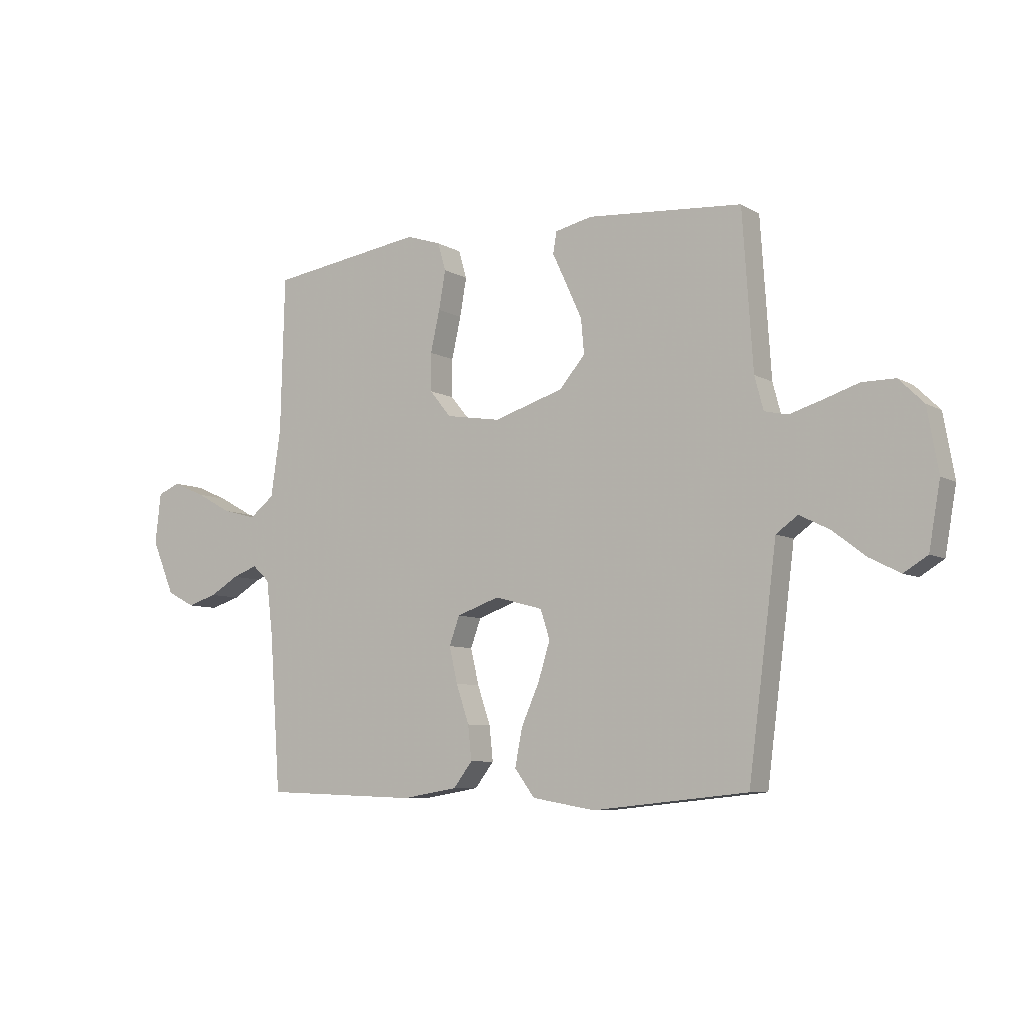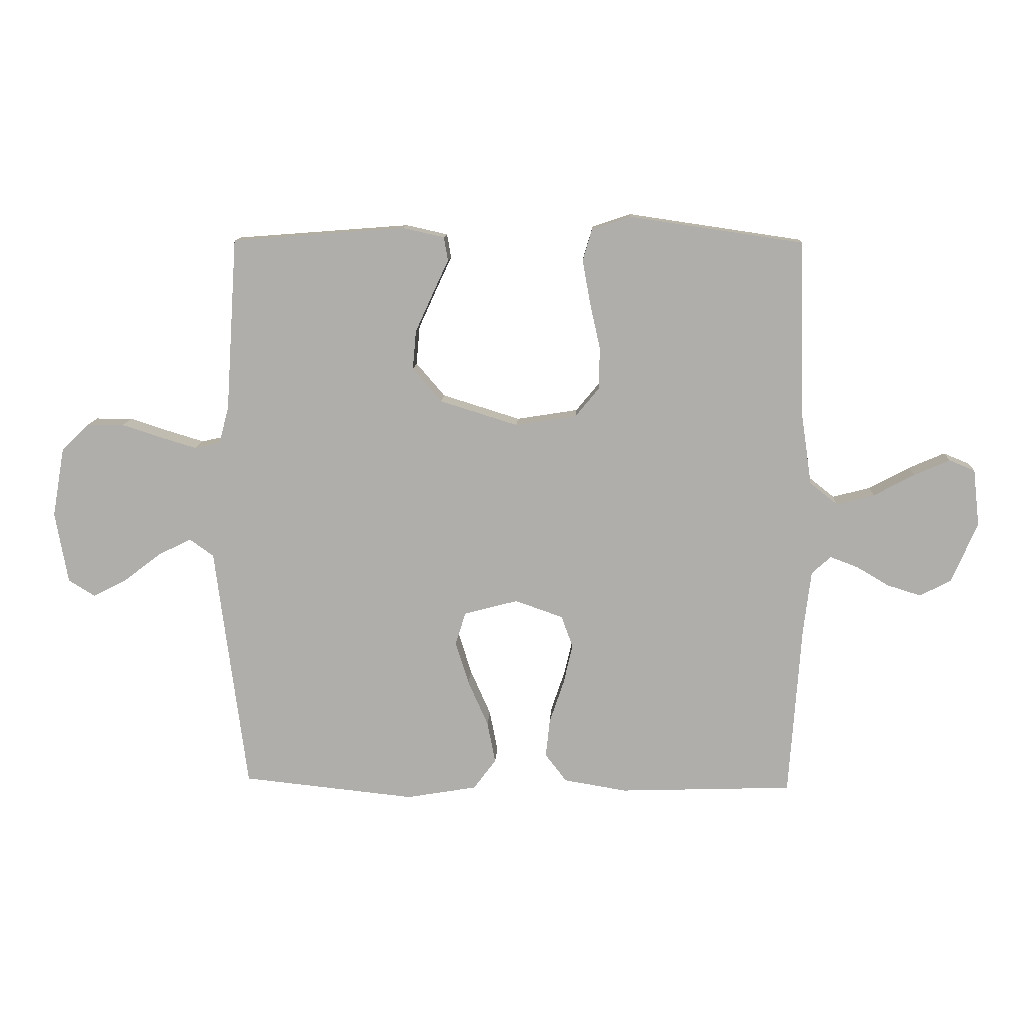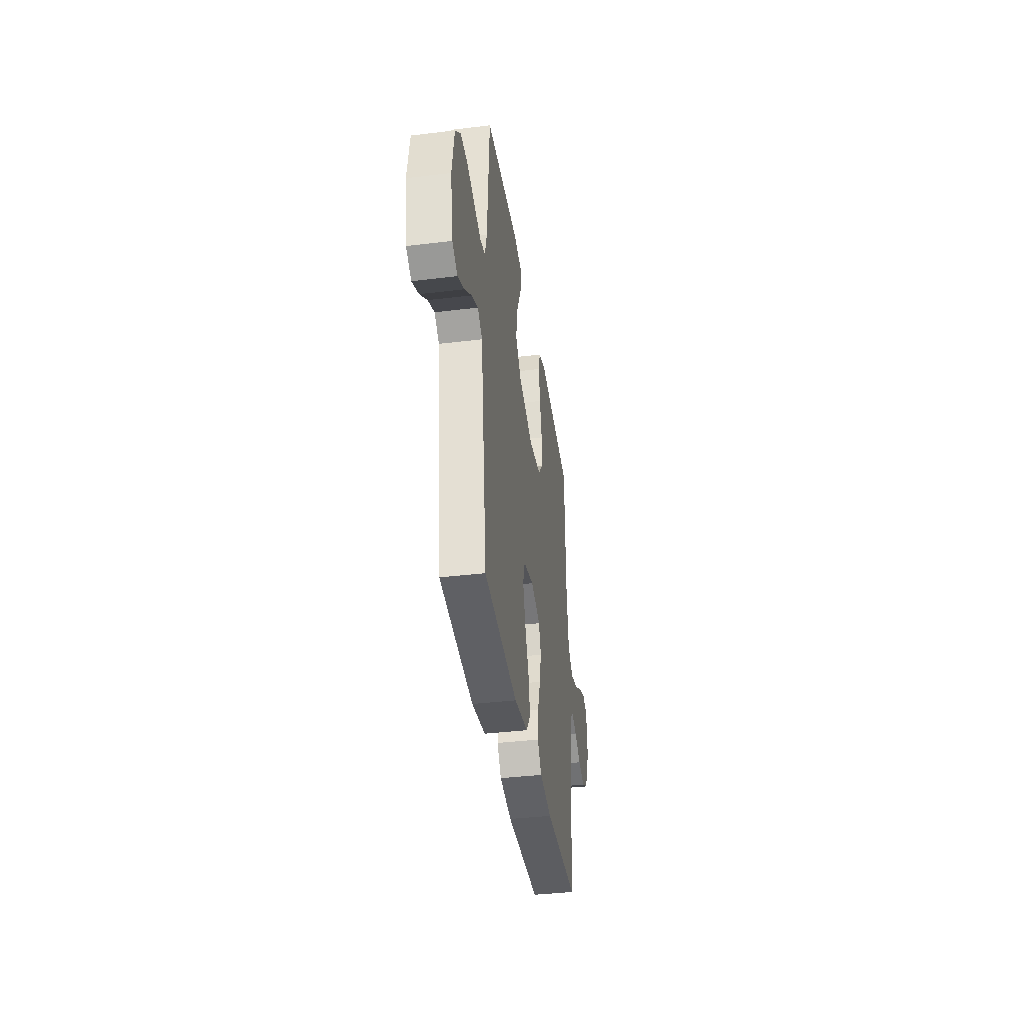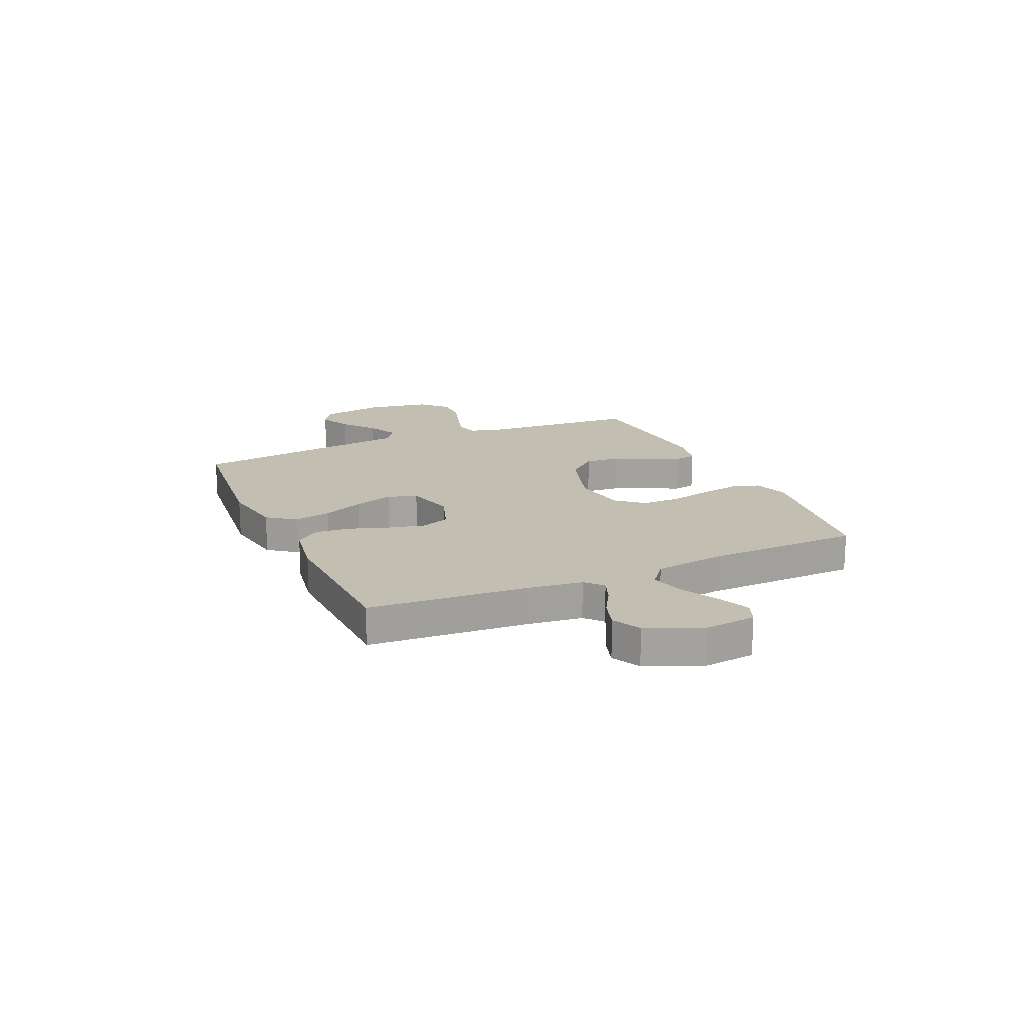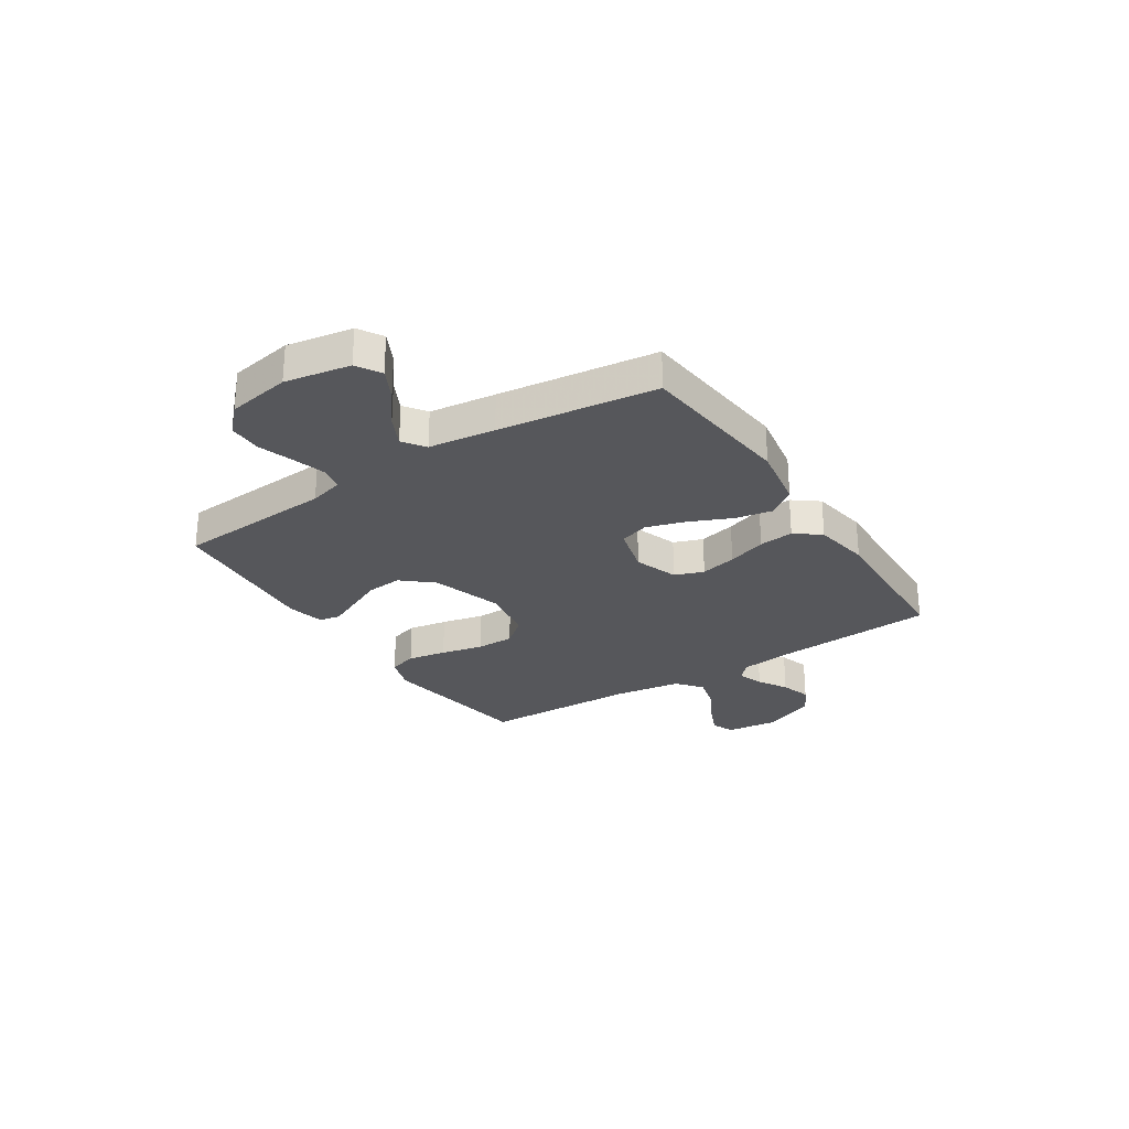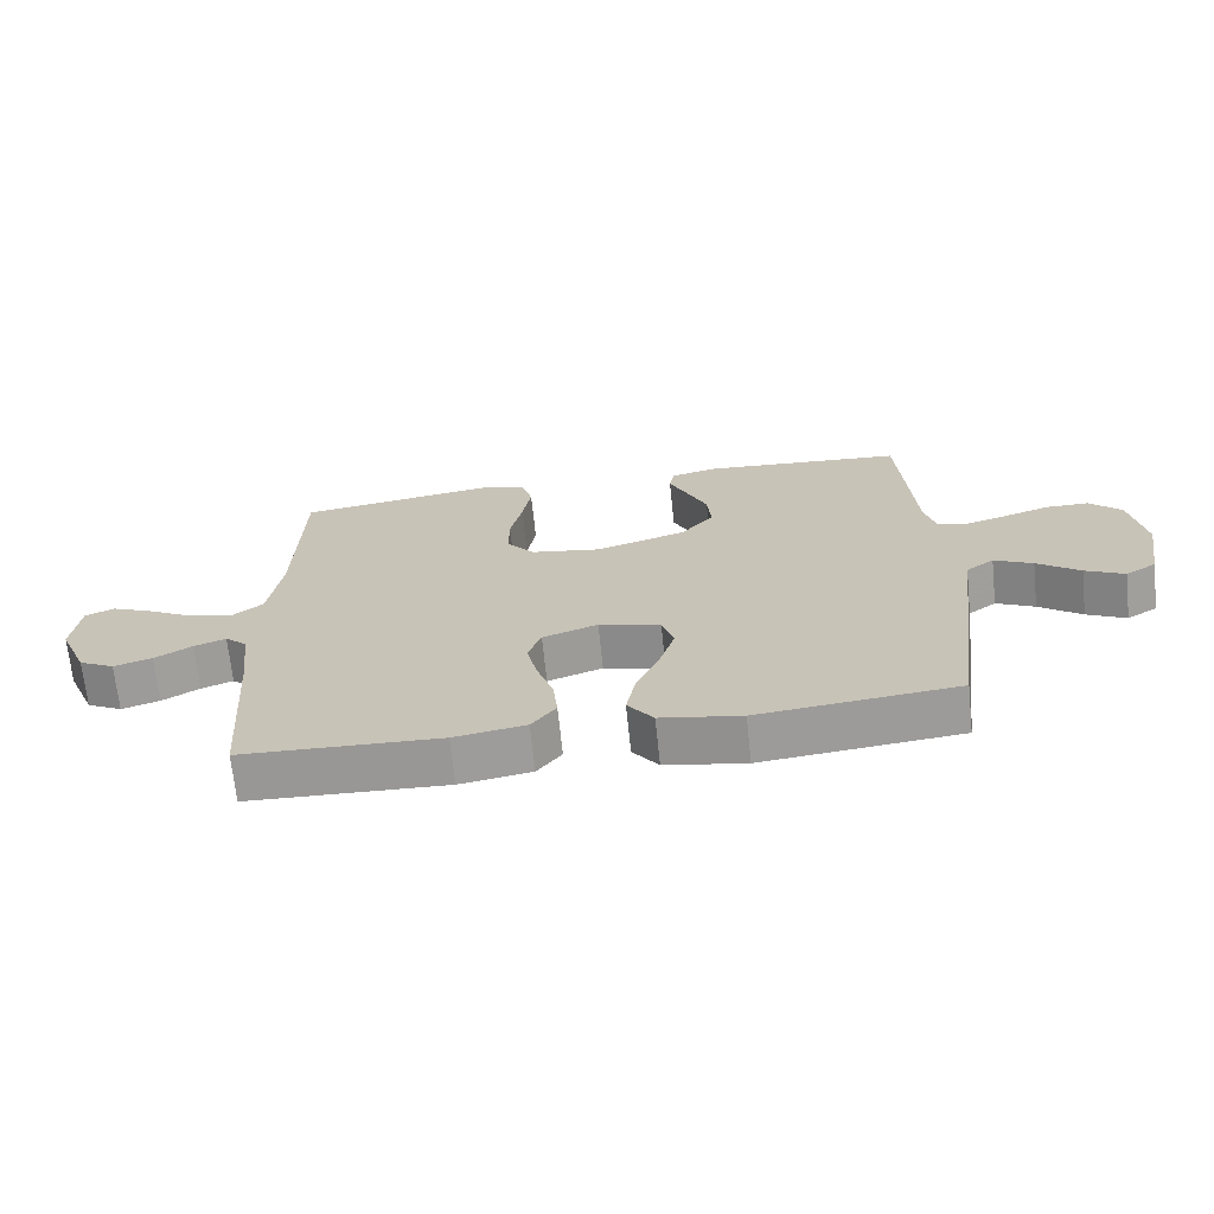
<metadata>
{"format":"obj","ext":"obj","renderer":"f3d","projection":"perspective","resolution":1024,"background":"white","views":[{"elev":-7.5,"azim":32.9,"up":"+Z"},{"elev":11.7,"azim":-177.0,"up":"+Z"},{"elev":-38.5,"azim":98.7,"up":"+Z"},{"elev":17.5,"azim":-113.9,"up":"+Y"},{"elev":-27.2,"azim":123.0,"up":"+Y"},{"elev":-68.7,"azim":5.9,"up":"+Z"}]}
</metadata>
<code>
v -0.5 0.07 0.5
v -0.2 0.07 0.544
v -0.133 0.07 0.522
v -0.117 0.07 0.468
v -0.13 0.07 0.394
v -0.148 0.07 0.314
v -0.148 0.07 0.241
v -0.106 0.07 0.19
v 0 0.07 0.173
v 0.135 0.07 0.215
v 0.185 0.07 0.273
v 0.179 0.07 0.34
v 0.148 0.07 0.408
v 0.121 0.07 0.466
v 0.128 0.07 0.507
v 0.2 0.07 0.523
v 0.5 0.07 0.5
v 0.52 0.07 0.2
v 0.537 0.07 0.136
v 0.582 0.07 0.126
v 0.645 0.07 0.145
v 0.713 0.07 0.167
v 0.777 0.07 0.167
v 0.825 0.07 0.12
v 0.846 0.07 0
v 0.824 0.07 -0.124
v 0.778 0.07 -0.152
v 0.719 0.07 -0.122
v 0.655 0.07 -0.073
v 0.597 0.07 -0.044
v 0.555 0.07 -0.074
v 0.539 0.07 -0.2
v 0.5 0.07 -0.5
v 0.2 0.07 -0.531
v 0.078 0.07 -0.51
v 0.039 0.07 -0.458
v 0.053 0.07 -0.386
v 0.088 0.07 -0.307
v 0.111 0.07 -0.233
v 0.093 0.07 -0.177
v 0 0.07 -0.152
v -0.083 0.07 -0.181
v -0.103 0.07 -0.236
v -0.087 0.07 -0.305
v -0.062 0.07 -0.379
v -0.055 0.07 -0.445
v -0.092 0.07 -0.493
v -0.2 0.07 -0.511
v -0.5 0.07 -0.5
v -0.521 0.07 -0.2
v -0.534 0.07 -0.093
v -0.567 0.07 -0.063
v -0.615 0.07 -0.081
v -0.671 0.07 -0.114
v -0.729 0.07 -0.132
v -0.783 0.07 -0.104
v -0.827 0.07 0
v -0.816 0.07 0.098
v -0.772 0.07 0.116
v -0.71 0.07 0.089
v -0.64 0.07 0.051
v -0.575 0.07 0.034
v -0.527 0.07 0.072
v -0.508 0.07 0.2
v -0.5 0 0.5
v -0.2 0 0.544
v -0.133 0 0.522
v -0.117 0 0.468
v -0.13 0 0.394
v -0.148 0 0.314
v -0.148 0 0.241
v -0.106 0 0.19
v 0 0 0.173
v 0.135 0 0.215
v 0.185 0 0.273
v 0.179 0 0.34
v 0.148 0 0.408
v 0.121 0 0.466
v 0.128 0 0.507
v 0.2 0 0.523
v 0.5 0 0.5
v 0.52 0 0.2
v 0.537 0 0.136
v 0.582 0 0.126
v 0.645 0 0.145
v 0.713 0 0.167
v 0.777 0 0.167
v 0.825 0 0.12
v 0.846 0 0
v 0.824 0 -0.124
v 0.778 0 -0.152
v 0.719 0 -0.122
v 0.655 0 -0.073
v 0.597 0 -0.044
v 0.555 0 -0.074
v 0.539 0 -0.2
v 0.5 0 -0.5
v 0.2 0 -0.531
v 0.078 0 -0.51
v 0.039 0 -0.458
v 0.053 0 -0.386
v 0.088 0 -0.307
v 0.111 0 -0.233
v 0.093 0 -0.177
v 0 0 -0.152
v -0.083 0 -0.181
v -0.103 0 -0.236
v -0.087 0 -0.305
v -0.062 0 -0.379
v -0.055 0 -0.445
v -0.092 0 -0.493
v -0.2 0 -0.511
v -0.5 0 -0.5
v -0.521 0 -0.2
v -0.534 0 -0.093
v -0.567 0 -0.063
v -0.615 0 -0.081
v -0.671 0 -0.114
v -0.729 0 -0.132
v -0.783 0 -0.104
v -0.827 0 0
v -0.816 0 0.098
v -0.772 0 0.116
v -0.71 0 0.089
v -0.64 0 0.051
v -0.575 0 0.034
v -0.527 0 0.072
v -0.508 0 0.2
f 58 59 60 61
f 56 57 58 61
f 56 61 62
f 53 54 55 56
f 52 53 56 62
f 51 52 62 63
f 47 48 49 50
f 44 45 46 47
f 43 44 47 50
f 42 43 50 51
f 35 36 37 38
f 35 38 39
f 34 35 39
f 31 32 33 34
f 31 34 39
f 30 31 39 40
f 26 27 28 29
f 26 29 30
f 25 26 30
f 24 25 30
f 21 22 23 24
f 20 21 24 30
f 19 20 30 40
f 15 16 17 18
f 13 14 15 18
f 12 13 18 19
f 11 12 19
f 10 11 19 40
f 3 4 5 6
f 1 2 3 6
f 64 1 6 7
f 63 64 7 8
f 41 42 51 63
f 41 63 8 9
f 9 10 40 41
f 125 124 123 122
f 125 122 121 120
f 126 125 120
f 120 119 118 117
f 126 120 117 116
f 127 126 116 115
f 114 113 112 111
f 111 110 109 108
f 114 111 108 107
f 115 114 107 106
f 102 101 100 99
f 103 102 99
f 103 99 98
f 98 97 96 95
f 103 98 95
f 104 103 95 94
f 93 92 91 90
f 94 93 90
f 94 90 89
f 94 89 88
f 88 87 86 85
f 94 88 85 84
f 104 94 84 83
f 82 81 80 79
f 82 79 78 77
f 83 82 77 76
f 83 76 75
f 104 83 75 74
f 70 69 68 67
f 70 67 66 65
f 71 70 65 128
f 72 71 128 127
f 127 115 106 105
f 73 72 127 105
f 105 104 74 73
f 1 65 66 2
f 2 66 67 3
f 3 67 68 4
f 4 68 69 5
f 5 69 70 6
f 6 70 71 7
f 7 71 72 8
f 8 72 73 9
f 9 73 74 10
f 10 74 75 11
f 11 75 76 12
f 12 76 77 13
f 13 77 78 14
f 14 78 79 15
f 15 79 80 16
f 16 80 81 17
f 17 81 82 18
f 18 82 83 19
f 19 83 84 20
f 20 84 85 21
f 21 85 86 22
f 22 86 87 23
f 23 87 88 24
f 24 88 89 25
f 25 89 90 26
f 26 90 91 27
f 27 91 92 28
f 28 92 93 29
f 29 93 94 30
f 30 94 95 31
f 31 95 96 32
f 32 96 97 33
f 33 97 98 34
f 34 98 99 35
f 35 99 100 36
f 36 100 101 37
f 37 101 102 38
f 38 102 103 39
f 39 103 104 40
f 40 104 105 41
f 41 105 106 42
f 42 106 107 43
f 43 107 108 44
f 44 108 109 45
f 45 109 110 46
f 46 110 111 47
f 47 111 112 48
f 48 112 113 49
f 49 113 114 50
f 50 114 115 51
f 51 115 116 52
f 52 116 117 53
f 53 117 118 54
f 54 118 119 55
f 55 119 120 56
f 56 120 121 57
f 57 121 122 58
f 58 122 123 59
f 59 123 124 60
f 60 124 125 61
f 61 125 126 62
f 62 126 127 63
f 63 127 128 64
f 64 128 65 1

</code>
